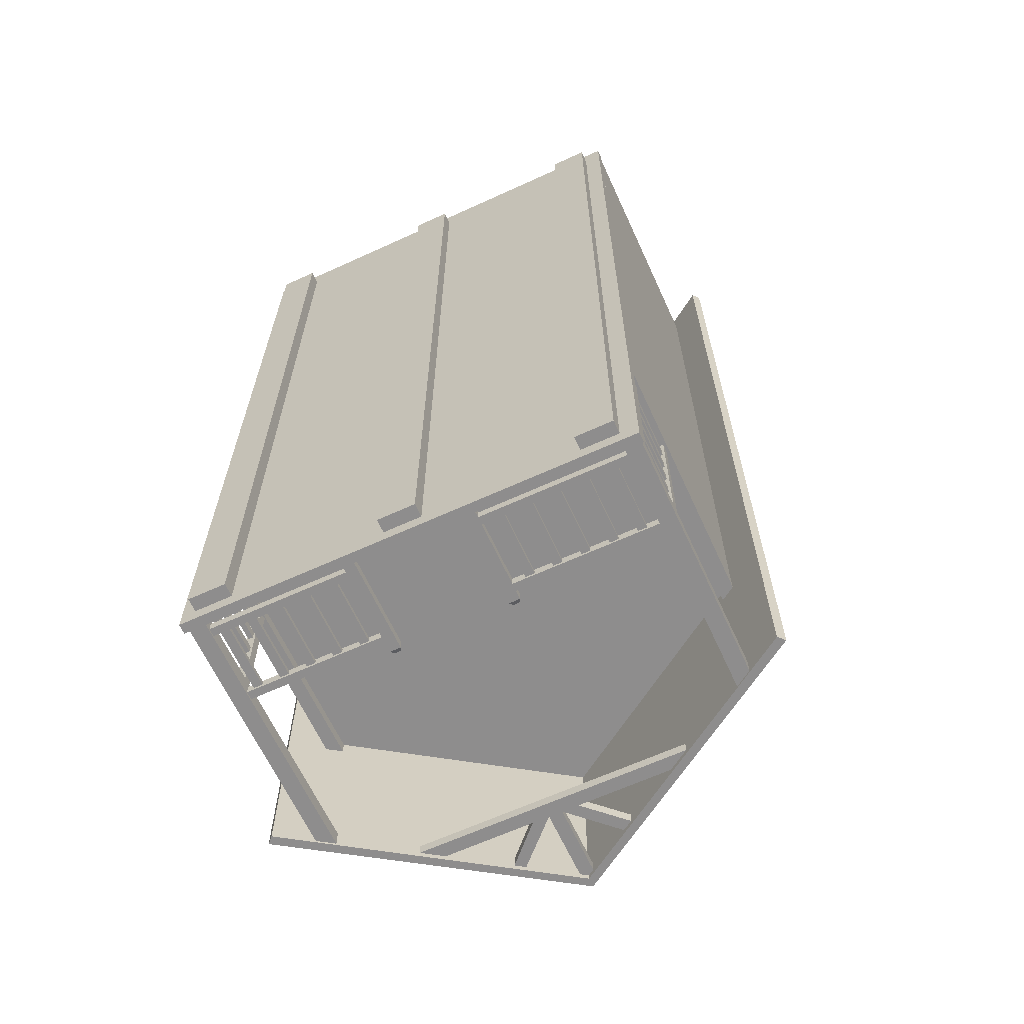
<metadata>
{"format":"obj","ext":"obj","renderer":"f3d","projection":"perspective","resolution":1024,"background":"white","views":[{"elev":-64.7,"azim":24.7,"up":"+Z"}]}
</metadata>
<code>
g default
v -1.387 -0.2405 2.291
v 1.415 -0.2405 2.291
v -1.387 -0.1792 2.291
v 1.415 -0.1792 2.291
v -1.387 -0.1792 -3.405
v 1.415 -0.1792 -3.405
v -1.387 -0.2405 -3.405
v 1.415 -0.2405 -3.405
v -0.8805 1.734 -3.29
v -0.0428 1.734 -3.29
v 0.04198 1.734 -3.29
v 0.9182 1.734 -3.29
v -0.7558 1.821 -3.29
v -0.0428 1.821 -3.29
v 0.04198 1.821 -3.29
v 0.7786 1.821 -3.29
v -0.7558 1.821 -3.358
v -0.0428 1.821 -3.358
v 0.04198 1.821 -3.358
v 0.7786 1.821 -3.358
v -0.8805 1.734 -3.358
v -0.0428 1.734 -3.358
v 0.04198 1.734 -3.358
v 0.9182 1.734 -3.358
v -0.1477 1.821 -3.29
v -0.1477 1.821 -3.358
v -0.1477 1.734 -3.358
v -0.1477 1.734 -3.29
v 0.1464 1.821 -3.29
v 0.1464 1.821 -3.358
v 0.1464 1.734 -3.358
v 0.1464 1.734 -3.29
v -0.0428 2.306 -3.29
v 0.04198 2.306 -3.29
v 0.04198 2.306 -3.358
v -0.0428 2.306 -3.358
v 0.3298 2.102 -3.29
v 0.4156 2.081 -3.29
v 0.4156 2.081 -3.358
v 0.3298 2.102 -3.358
v -0.3946 2.075 -3.29
v -0.3221 2.1 -3.29
v -0.3221 2.1 -3.358
v -0.3946 2.075 -3.358
v 1.074 -0.3252 2.13
v 1.306 -0.3252 2.13
v 1.074 -0.2425 2.13
v 1.306 -0.2425 2.13
v 1.074 -0.2425 -3.315
v 1.306 -0.2425 -3.315
v 1.074 -0.3252 -3.315
v 1.306 -0.3252 -3.315
v -0.1161 -0.3252 2.13
v 0.1163 -0.3252 2.13
v -0.1161 -0.2425 2.13
v 0.1163 -0.2425 2.13
v -0.1161 -0.2425 -3.315
v 0.1163 -0.2425 -3.315
v -0.1161 -0.3252 -3.315
v 0.1163 -0.3252 -3.315
v -1.298 -0.3252 2.13
v -1.066 -0.3252 2.13
v -1.298 -0.2425 2.13
v -1.066 -0.2425 2.13
v -1.298 -0.2425 -3.315
v -1.066 -0.2425 -3.315
v -1.298 -0.3252 -3.315
v -1.066 -0.3252 -3.315
v 1.625 1.238 2.439
v 0.001386 2.303 2.439
v 1.625 1.238 -3.39
v 0.001386 2.303 -3.39
v 1.666 1.28 -3.39
v 0.001465 2.365 -3.39
v 1.666 1.28 2.439
v 0.001465 2.365 2.439
v -1.582 1.242 2.439
v -1.582 1.242 -3.39
v -1.622 1.283 -3.39
v -1.622 1.283 2.439
v 1.411 1.389 -2.285
v -1.381 1.389 -2.285
v 1.411 1.389 2.292
v -1.381 1.389 2.292
v 0.001451 2.304 -2.285
v 0.001451 2.304 2.292
v 0.3315 1.389 -2.285
v 0.3318 2.089 -2.285
v -0.3337 1.389 -2.285
v -0.3339 2.082 -2.285
v 0.3318 2.05 -2.285
v -0.3339 2.049 -2.285
v 0.3316 1.548 -2.285
v -0.3337 1.549 -2.285
v -0.3337 1.389 2.292
v -0.3351 2.081 2.292
v 0.3318 1.389 2.292
v 0.3321 2.089 2.292
v -0.334 1.549 2.292
v 0.3319 1.548 2.292
v -0.335 2.047 2.292
v 0.3321 2.05 2.292
v 0.254 1.606 -2.285
v -0.256 1.608 -2.285
v -0.2562 1.99 -2.285
v 0.2542 1.991 -2.285
v -0.2562 1.607 2.292
v 0.2543 1.606 2.292
v 0.2545 1.991 2.292
v -0.257 1.989 2.292
v 1.408 -0.2 -2.285
v -1.383 -0.2 -2.285
v 1.408 1.389 -2.285
v -1.383 1.389 -2.285
v 1.408 1.389 2.292
v -1.383 1.389 2.292
v 1.408 -0.2 2.292
v -1.383 -0.2 2.292
v 1.408 0.934 -2.285
v 1.408 0.934 2.292
v -1.383 0.934 2.292
v -1.383 0.934 -2.285
v 0.3322 0.934 -2.285
v 0.3322 -0.2 -2.285
v 0.3322 -0.2 2.292
v 0.3322 0.934 2.292
v -0.3335 0.934 -2.285
v -0.3335 -0.2 -2.285
v -0.3335 -0.2 2.292
v -0.3335 0.934 2.292
v 1.408 0.09002 -2.285
v 1.408 0.09002 2.292
v 0.3322 0.09002 2.292
v -0.3335 0.09002 2.292
v -1.383 0.09002 2.292
v -1.383 0.09002 -2.285
v -0.3335 0.09002 -2.285
v 0.3322 0.09002 -2.285
v 1.158 0.09002 -2.285
v 1.158 0.934 -2.285
v 0.5832 0.09002 -2.285
v 0.5832 0.934 -2.285
v -0.5712 0.09002 -2.285
v -0.5712 0.934 -2.285
v -1.155 0.09002 -2.285
v -1.155 0.934 -2.285
v -1.383 0.934 -1.485
v -1.383 0.09002 -1.485
v 1.408 0.09002 -1.485
v 1.408 0.934 -1.485
v 1.408 1.389 -1.485
v -1.383 1.389 -1.485
v -1.383 0.934 -0.7875
v -1.383 0.09002 -0.7875
v 1.408 0.09002 -0.7875
v 1.408 0.934 -0.7875
v 1.408 1.389 -0.7875
v -1.383 1.389 -0.7875
v -1.383 0.934 0.8096
v -1.383 0.09002 0.8096
v 1.408 0.09002 0.8096
v 1.408 0.934 0.8096
v 1.408 1.389 0.8096
v -1.383 1.389 0.8096
v -1.383 0.934 1.493
v -1.383 0.09002 1.493
v 1.408 0.09002 1.493
v 1.408 0.934 1.493
v 1.408 1.389 1.493
v -1.383 1.389 1.493
v 1.331 0.3733 -3.277
v 1.393 0.3733 -3.277
v 1.331 0.3233 -3.277
v 1.393 0.3233 -3.277
v 1.331 -0.1282 -3.277
v 1.393 -0.1282 -3.277
v 1.393 -0.0798 -3.277
v 1.331 -0.0798 -3.277
v 1.331 0.3233 -2.362
v 1.393 0.3233 -2.362
v 1.331 0.3733 -2.362
v 1.393 0.3733 -2.362
v 1.331 -0.1282 -2.362
v 1.393 -0.1282 -2.362
v 1.331 -0.0798 -2.362
v 1.393 -0.0798 -2.362
v 1.379 -0.08484 -3.194
v 1.379 -0.08484 -3.139
v 1.379 0.3297 -3.194
v 1.379 0.3297 -3.139
v 1.348 0.3297 -3.194
v 1.348 0.3297 -3.139
v 1.348 -0.08484 -3.194
v 1.348 -0.08484 -3.139
v 1.379 -0.08484 -3.021
v 1.379 -0.08484 -2.966
v 1.379 0.3297 -3.021
v 1.379 0.3297 -2.966
v 1.348 0.3297 -3.021
v 1.348 0.3297 -2.966
v 1.348 -0.08484 -3.021
v 1.348 -0.08484 -2.966
v 1.379 -0.08484 -2.848
v 1.379 -0.08484 -2.793
v 1.379 0.3297 -2.848
v 1.379 0.3297 -2.793
v 1.348 0.3297 -2.848
v 1.348 0.3297 -2.793
v 1.348 -0.08484 -2.848
v 1.348 -0.08484 -2.793
v 1.379 -0.08484 -2.675
v 1.379 -0.08484 -2.62
v 1.379 0.3297 -2.675
v 1.379 0.3297 -2.62
v 1.348 0.3297 -2.675
v 1.348 0.3297 -2.62
v 1.348 -0.08484 -2.675
v 1.348 -0.08484 -2.62
v 1.379 -0.08484 -2.502
v 1.379 -0.08484 -2.447
v 1.379 0.3297 -2.502
v 1.379 0.3297 -2.447
v 1.348 0.3297 -2.502
v 1.348 0.3297 -2.447
v 1.348 -0.08484 -2.502
v 1.348 -0.08484 -2.447
v 0.3386 -0.1917 -3.302
v 0.4077 -0.1917 -3.302
v 0.3386 0.4272 -3.302
v 0.4077 0.4272 -3.302
v 0.3386 0.4272 -3.363
v 0.4077 0.4272 -3.363
v 0.3386 -0.1917 -3.363
v 0.4077 -0.1917 -3.363
v 0.3536 0.4532 -3.315
v 0.3927 0.4532 -3.315
v 0.3927 0.4532 -3.35
v 0.3536 0.4532 -3.35
v 0.4077 0.3733 -3.363
v 0.4077 0.3733 -3.302
v 0.4077 0.3233 -3.363
v 0.4077 0.3233 -3.302
v 0.4077 -0.1282 -3.363
v 0.4077 -0.1282 -3.302
v 0.4077 -0.0798 -3.302
v 0.4077 -0.0798 -3.363
v 1.307 0.3233 -3.363
v 1.307 0.3233 -3.302
v 1.307 0.3733 -3.363
v 1.307 0.3733 -3.302
v 1.307 -0.1282 -3.363
v 1.307 -0.1282 -3.302
v 1.307 -0.0798 -3.363
v 1.307 -0.0798 -3.302
v 0.4889 -0.08484 -3.316
v 0.5436 -0.08484 -3.316
v 0.4889 0.3297 -3.316
v 0.5436 0.3297 -3.316
v 0.4889 0.3297 -3.347
v 0.5436 0.3297 -3.347
v 0.4889 -0.08484 -3.347
v 0.5436 -0.08484 -3.347
v 0.6589 -0.08484 -3.316
v 0.7136 -0.08484 -3.316
v 0.6589 0.3297 -3.316
v 0.7136 0.3297 -3.316
v 0.6589 0.3297 -3.347
v 0.7136 0.3297 -3.347
v 0.6589 -0.08484 -3.347
v 0.7136 -0.08484 -3.347
v 0.8289 -0.08484 -3.316
v 0.8836 -0.08484 -3.316
v 0.8289 0.3297 -3.316
v 0.8836 0.3297 -3.316
v 0.8289 0.3297 -3.347
v 0.8836 0.3297 -3.347
v 0.8289 -0.08484 -3.347
v 0.8836 -0.08484 -3.347
v 0.9989 -0.08484 -3.316
v 1.054 -0.08484 -3.316
v 0.9989 0.3297 -3.316
v 1.054 0.3297 -3.316
v 0.9989 0.3297 -3.347
v 1.054 0.3297 -3.347
v 0.9989 -0.08484 -3.347
v 1.054 -0.08484 -3.347
v 1.169 -0.08484 -3.316
v 1.224 -0.08484 -3.316
v 1.169 0.3297 -3.316
v 1.224 0.3297 -3.316
v 1.169 0.3297 -3.347
v 1.224 0.3297 -3.347
v 1.169 -0.08484 -3.347
v 1.224 -0.08484 -3.347
v -0.3349 -0.1917 -3.302
v -0.404 -0.1917 -3.302
v -0.3349 0.4272 -3.302
v -0.404 0.4272 -3.302
v -0.3349 0.4272 -3.363
v -0.404 0.4272 -3.363
v -0.3349 -0.1917 -3.363
v -0.404 -0.1917 -3.363
v -0.3498 0.4532 -3.315
v -0.389 0.4532 -3.315
v -0.389 0.4532 -3.35
v -0.3498 0.4532 -3.35
v -0.404 0.3733 -3.363
v -0.404 0.3733 -3.302
v -0.404 0.3233 -3.363
v -0.404 0.3233 -3.302
v -0.404 -0.1282 -3.363
v -0.404 -0.1282 -3.302
v -0.404 -0.0798 -3.302
v -0.404 -0.0798 -3.363
v -1.303 0.3233 -3.363
v -1.303 0.3233 -3.302
v -1.303 0.3733 -3.363
v -1.303 0.3733 -3.302
v -1.303 -0.1282 -3.363
v -1.303 -0.1282 -3.302
v -1.303 -0.0798 -3.363
v -1.303 -0.0798 -3.302
v -0.4851 -0.08484 -3.316
v -0.5398 -0.08484 -3.316
v -0.4851 0.3297 -3.316
v -0.5398 0.3297 -3.316
v -0.4851 0.3297 -3.347
v -0.5398 0.3297 -3.347
v -0.4851 -0.08484 -3.347
v -0.5398 -0.08484 -3.347
v -0.6551 -0.08484 -3.316
v -0.7098 -0.08484 -3.316
v -0.6551 0.3297 -3.316
v -0.7098 0.3297 -3.316
v -0.6551 0.3297 -3.347
v -0.7098 0.3297 -3.347
v -0.6551 -0.08484 -3.347
v -0.7098 -0.08484 -3.347
v -0.8251 -0.08484 -3.316
v -0.8798 -0.08484 -3.316
v -0.8251 0.3297 -3.316
v -0.8798 0.3297 -3.316
v -0.8251 0.3297 -3.347
v -0.8798 0.3297 -3.347
v -0.8251 -0.08484 -3.347
v -0.8798 -0.08484 -3.347
v -0.9951 -0.08484 -3.316
v -1.05 -0.08484 -3.316
v -0.9951 0.3297 -3.316
v -1.05 0.3297 -3.316
v -0.9951 0.3297 -3.347
v -1.05 0.3297 -3.347
v -0.9951 -0.08484 -3.347
v -1.05 -0.08484 -3.347
v -1.165 -0.08484 -3.316
v -1.22 -0.08484 -3.316
v -1.165 0.3297 -3.316
v -1.22 0.3297 -3.316
v -1.165 0.3297 -3.347
v -1.22 0.3297 -3.347
v -1.165 -0.08484 -3.347
v -1.22 -0.08484 -3.347
v -1.361 0.3733 -3.277
v -1.3 0.3733 -3.277
v -1.361 0.3233 -3.277
v -1.3 0.3233 -3.277
v -1.361 -0.1282 -3.277
v -1.3 -0.1282 -3.277
v -1.3 -0.0798 -3.277
v -1.361 -0.0798 -3.277
v -1.361 0.3233 -2.362
v -1.3 0.3233 -2.362
v -1.361 0.3733 -2.362
v -1.3 0.3733 -2.362
v -1.361 -0.1282 -2.362
v -1.3 -0.1282 -2.362
v -1.361 -0.0798 -2.362
v -1.3 -0.0798 -2.362
v -1.314 -0.08484 -3.194
v -1.314 -0.08484 -3.139
v -1.314 0.3297 -3.194
v -1.314 0.3297 -3.139
v -1.345 0.3297 -3.194
v -1.345 0.3297 -3.139
v -1.345 -0.08484 -3.194
v -1.345 -0.08484 -3.139
v -1.314 -0.08484 -3.021
v -1.314 -0.08484 -2.966
v -1.314 0.3297 -3.021
v -1.314 0.3297 -2.966
v -1.345 0.3297 -3.021
v -1.345 0.3297 -2.966
v -1.345 -0.08484 -3.021
v -1.345 -0.08484 -2.966
v -1.314 -0.08484 -2.848
v -1.314 -0.08484 -2.793
v -1.314 0.3297 -2.848
v -1.314 0.3297 -2.793
v -1.345 0.3297 -2.848
v -1.345 0.3297 -2.793
v -1.345 -0.08484 -2.848
v -1.345 -0.08484 -2.793
v -1.314 -0.08484 -2.675
v -1.314 -0.08484 -2.62
v -1.314 0.3297 -2.675
v -1.314 0.3297 -2.62
v -1.345 0.3297 -2.675
v -1.345 0.3297 -2.62
v -1.345 -0.08484 -2.675
v -1.345 -0.08484 -2.62
v -1.314 -0.08484 -2.502
v -1.314 -0.08484 -2.447
v -1.314 0.3297 -2.502
v -1.314 0.3297 -2.447
v -1.345 0.3297 -2.502
v -1.345 0.3297 -2.447
v -1.345 -0.08484 -2.502
v -1.345 -0.08484 -2.447
v 1.3 -0.1795 -3.273
v 1.402 -0.1795 -3.273
v 1.3 1.459 -3.273
v 1.402 1.395 -3.273
v 1.3 1.459 -3.377
v 1.402 1.395 -3.377
v 1.3 -0.1795 -3.377
v 1.402 -0.1795 -3.377
v -1.262 -0.1795 -3.377
v -1.364 -0.1795 -3.377
v -1.262 1.459 -3.377
v -1.364 1.395 -3.377
v -1.262 1.459 -3.273
v -1.364 1.395 -3.273
v -1.262 -0.1795 -3.273
v -1.364 -0.1795 -3.273
v 1.322 -0.1908 -2.284
v 1.41 -0.1908 -2.284
v 1.322 1.437 -2.284
v 1.41 1.386 -2.284
v 1.322 1.437 -2.364
v 1.41 1.386 -2.364
v 1.322 -0.1908 -2.364
v 1.41 -0.1908 -2.364
v -1.294 -0.1908 -2.364
v -1.383 -0.1908 -2.364
v -1.294 1.437 -2.364
v -1.383 1.386 -2.364
v -1.294 1.437 -2.284
v -1.383 1.386 -2.284
v -1.294 -0.1908 -2.284
v -1.383 -0.1908 -2.284
v 0.1167 2.285 -1.056
v 0.4965 2.033 -1.056
v 0.1167 2.457 -1.056
v 0.4965 2.457 -1.056
v 0.1167 2.457 -1.435
v 0.4965 2.457 -1.435
v 0.1167 2.285 -1.435
v 0.4965 2.033 -1.435
v 0.06666 2.439 -1.476
v 0.06666 2.439 -1.009
v 0.533 2.439 -1.009
v 0.533 2.439 -1.476
v 0.2998 2.64 -1.242
g Cottage_House Snow_Covered_Cottage
f 1 2 3
f 3 2 4
f 3 4 5
f 5 4 6
f 5 6 7
f 7 6 8
f 7 8 1
f 1 8 2
f 2 8 4
f 4 8 6
f 7 1 5
f 5 1 3
f 9 28 13
f 28 25 13
f 10 11 14
f 11 15 14
f 11 32 15
f 32 29 15
f 13 25 17
f 17 25 26
f 26 27 17
f 17 27 21
f 18 19 22
f 22 19 23
f 19 30 23
f 23 30 31
f 21 27 9
f 9 27 28
f 22 23 10
f 10 23 11
f 23 31 11
f 11 31 32
f 27 26 22
f 22 26 18
f 28 27 10
f 10 27 22
f 25 28 14
f 28 10 14
f 29 16 30
f 30 16 20
f 30 20 31
f 31 20 24
f 32 31 12
f 12 31 24
f 29 32 16
f 32 12 16
f 14 15 33
f 15 34 33
f 15 19 34
f 34 19 35
f 19 18 35
f 35 18 36
f 18 14 36
f 36 14 33
f 15 29 37
f 29 38 37
f 29 30 38
f 38 30 39
f 19 40 30
f 30 40 39
f 19 15 40
f 40 15 37
f 41 25 42
f 25 14 42
f 14 18 42
f 42 18 43
f 18 26 43
f 43 26 44
f 26 25 44
f 44 25 41
f 45 46 47
f 47 46 48
f 49 50 51
f 51 50 52
f 51 52 45
f 45 52 46
f 46 48 52
f 48 50 52
f 51 45 49
f 49 45 47
f 53 54 55
f 55 54 56
f 57 58 59
f 59 58 60
f 59 60 53
f 53 60 54
f 54 60 56
f 56 60 58
f 59 53 57
f 57 53 55
f 61 62 63
f 63 62 64
f 65 66 67
f 67 66 68
f 67 68 61
f 61 68 62
f 62 68 64
f 64 68 66
f 67 61 65
f 65 61 63
f 69 70 71
f 71 70 72
f 71 72 73
f 72 74 73
f 73 74 75
f 75 74 76
f 76 70 75
f 75 70 69
f 75 69 73
f 73 69 71
f 70 77 72
f 72 77 78
f 74 72 79
f 72 78 79
f 74 79 76
f 76 79 80
f 76 80 70
f 70 80 77
f 77 80 78
f 78 80 79
f 88 81 91
f 87 93 81
f 81 93 91
f 82 84 90
f 84 96 90
f 96 86 90
f 86 85 90
f 96 84 101
f 95 99 84
f 84 99 101
f 83 81 98
f 81 88 98
f 85 86 88
f 88 86 98
f 92 90 91
f 91 90 88
f 88 90 85
f 90 92 82
f 89 82 94
f 94 82 92
f 103 104 106
f 104 105 106
f 87 89 93
f 89 94 93
f 101 102 96
f 102 98 96
f 98 86 96
f 98 102 83
f 97 83 100
f 83 102 100
f 97 100 95
f 95 100 99
f 107 108 110
f 110 108 109
f 93 94 103
f 94 104 103
f 94 92 104
f 92 105 104
f 92 91 105
f 91 106 105
f 91 93 106
f 93 103 106
f 99 100 107
f 107 100 108
f 100 102 108
f 108 102 109
f 102 101 109
f 109 101 110
f 101 99 110
f 110 99 107
f 128 112 137
f 137 112 143
f 143 112 145
f 145 112 136
f 134 135 129
f 129 135 118
f 112 118 136
f 136 118 148
f 148 118 154
f 154 118 160
f 160 118 166
f 166 118 135
f 132 117 167
f 117 111 167
f 167 111 161
f 161 111 155
f 155 111 149
f 111 131 149
f 115 120 169
f 120 168 169
f 169 168 163
f 168 162 163
f 162 156 163
f 163 156 157
f 156 150 157
f 157 150 151
f 150 119 151
f 119 113 151
f 115 116 120
f 120 116 126
f 126 116 130
f 116 121 130
f 122 147 114
f 114 147 152
f 147 153 152
f 152 153 158
f 153 159 158
f 158 159 164
f 159 165 164
f 164 165 170
f 165 121 170
f 170 121 116
f 119 140 113
f 113 140 114
f 140 142 114
f 142 123 114
f 123 127 114
f 127 144 114
f 144 146 114
f 146 122 114
f 111 124 131
f 131 124 139
f 139 124 141
f 141 124 138
f 132 133 117
f 117 133 125
f 123 138 127
f 127 138 137
f 138 124 137
f 137 124 128
f 129 125 134
f 125 133 134
f 134 133 130
f 133 126 130
f 132 167 120
f 120 167 168
f 120 126 132
f 132 126 133
f 130 121 134
f 134 121 135
f 166 135 165
f 135 121 165
f 146 145 122
f 145 136 122
f 142 141 123
f 141 138 123
f 131 139 119
f 139 140 119
f 140 139 142
f 139 141 142
f 137 143 127
f 143 144 127
f 144 143 146
f 143 145 146
f 136 148 122
f 148 147 122
f 150 149 119
f 119 149 131
f 148 154 147
f 154 153 147
f 156 155 150
f 150 155 149
f 154 160 153
f 160 159 153
f 162 161 156
f 156 161 155
f 160 166 159
f 166 165 159
f 168 167 162
f 162 167 161
f 174 173 180
f 180 173 179
f 173 179 171
f 179 181 171
f 171 181 172
f 181 182 172
f 172 182 174
f 174 182 180
f 176 175 184
f 184 175 183
f 175 183 178
f 183 185 178
f 178 185 177
f 185 186 177
f 177 186 176
f 176 186 184
f 187 189 188
f 189 190 188
f 191 193 192
f 193 194 192
f 188 190 194
f 190 192 194
f 193 191 187
f 191 189 187
f 195 197 196
f 197 198 196
f 199 201 200
f 201 202 200
f 196 198 202
f 198 200 202
f 201 199 195
f 199 197 195
f 203 205 204
f 205 206 204
f 207 209 208
f 209 210 208
f 204 206 210
f 206 208 210
f 209 207 203
f 207 205 203
f 211 213 212
f 213 214 212
f 215 217 216
f 217 218 216
f 212 214 218
f 214 216 218
f 217 215 211
f 215 213 211
f 219 221 220
f 221 222 220
f 223 225 224
f 225 226 224
f 220 222 226
f 222 224 226
f 225 223 219
f 223 221 219
f 227 228 229
f 228 244 229
f 244 245 229
f 230 229 240
f 245 242 229
f 242 240 229
f 235 236 238
f 236 237 238
f 232 239 231
f 231 239 233
f 239 241 233
f 234 233 243
f 241 246 233
f 243 233 246
f 228 234 244
f 234 243 244
f 233 227 231
f 227 229 231
f 229 230 235
f 235 230 236
f 230 232 236
f 232 237 236
f 232 231 237
f 231 238 237
f 231 229 238
f 229 235 238
f 240 239 230
f 239 232 230
f 245 246 242
f 246 241 242
f 242 248 241
f 241 248 247
f 241 239 247
f 239 249 247
f 239 240 249
f 240 250 249
f 240 242 250
f 250 242 248
f 244 252 243
f 243 252 251
f 243 246 251
f 246 253 251
f 246 245 253
f 245 254 253
f 245 244 254
f 254 244 252
f 255 256 257
f 256 258 257
f 259 260 261
f 260 262 261
f 256 262 258
f 262 260 258
f 261 255 259
f 255 257 259
f 263 264 265
f 264 266 265
f 267 268 269
f 268 270 269
f 264 270 266
f 270 268 266
f 269 263 267
f 263 265 267
f 271 272 273
f 272 274 273
f 275 276 277
f 276 278 277
f 272 278 274
f 278 276 274
f 277 271 275
f 271 273 275
f 279 280 281
f 280 282 281
f 283 284 285
f 284 286 285
f 280 286 282
f 286 284 282
f 285 279 283
f 279 281 283
f 287 288 289
f 288 290 289
f 291 292 293
f 292 294 293
f 288 294 290
f 294 292 290
f 293 287 291
f 287 289 291
f 295 297 296
f 296 297 312
f 312 297 313
f 298 308 297
f 313 297 310
f 297 308 310
f 303 306 304
f 306 305 304
f 302 311 301
f 301 311 299
f 311 314 299
f 300 299 307
f 314 309 299
f 299 309 307
f 296 302 312
f 312 302 311
f 301 299 295
f 299 297 295
f 297 303 298
f 298 303 304
f 298 304 300
f 304 305 300
f 300 305 299
f 305 306 299
f 299 306 297
f 306 303 297
f 308 298 307
f 298 300 307
f 313 310 314
f 310 309 314
f 310 309 316
f 316 309 315
f 309 315 307
f 315 317 307
f 307 317 308
f 317 318 308
f 308 318 310
f 310 318 316
f 312 311 320
f 320 311 319
f 311 314 319
f 319 314 321
f 314 321 313
f 321 322 313
f 313 322 312
f 312 322 320
f 323 325 324
f 325 326 324
f 327 329 328
f 329 330 328
f 324 326 330
f 326 328 330
f 329 327 323
f 327 325 323
f 331 333 332
f 333 334 332
f 335 337 336
f 337 338 336
f 332 334 338
f 334 336 338
f 337 335 331
f 335 333 331
f 339 341 340
f 341 342 340
f 343 345 344
f 345 346 344
f 340 342 346
f 342 344 346
f 345 343 339
f 343 341 339
f 347 349 348
f 349 350 348
f 351 353 352
f 353 354 352
f 348 350 354
f 350 352 354
f 353 351 347
f 351 349 347
f 355 357 356
f 357 358 356
f 359 361 360
f 361 362 360
f 356 358 362
f 358 360 362
f 361 359 355
f 359 357 355
f 366 365 372
f 372 365 371
f 365 371 363
f 371 373 363
f 363 373 364
f 373 374 364
f 364 374 366
f 366 374 372
f 368 367 376
f 376 367 375
f 367 375 370
f 375 377 370
f 370 377 369
f 377 378 369
f 369 378 368
f 368 378 376
f 379 381 380
f 381 382 380
f 383 385 384
f 385 386 384
f 380 382 386
f 382 384 386
f 385 383 379
f 383 381 379
f 387 389 388
f 389 390 388
f 391 393 392
f 393 394 392
f 388 390 394
f 390 392 394
f 393 391 387
f 391 389 387
f 395 397 396
f 397 398 396
f 399 401 400
f 401 402 400
f 396 398 402
f 398 400 402
f 401 399 395
f 399 397 395
f 403 405 404
f 405 406 404
f 407 409 408
f 409 410 408
f 404 406 410
f 406 408 410
f 409 407 403
f 407 405 403
f 411 413 412
f 413 414 412
f 415 417 416
f 417 418 416
f 412 414 418
f 414 416 418
f 417 415 411
f 415 413 411
f 420 422 419
f 419 422 421
f 423 424 425
f 424 426 425
f 420 426 422
f 422 426 424
f 425 419 423
f 423 419 421
f 428 430 427
f 427 430 429
f 431 432 433
f 432 434 433
f 428 434 430
f 430 434 432
f 433 427 431
f 431 427 429
f 439 440 441
f 440 442 441
f 436 442 438
f 438 442 440
f 441 435 439
f 439 435 437
f 444 446 443
f 443 446 445
f 444 450 446
f 446 450 448
f 449 443 447
f 447 443 445
f 452 454 451
f 451 454 453
f 455 457 456
f 456 457 458
f 452 458 454
f 454 458 456
f 457 451 455
f 455 451 453
f 459 460 463
f 460 461 463
f 461 462 463
f 462 459 463

</code>
